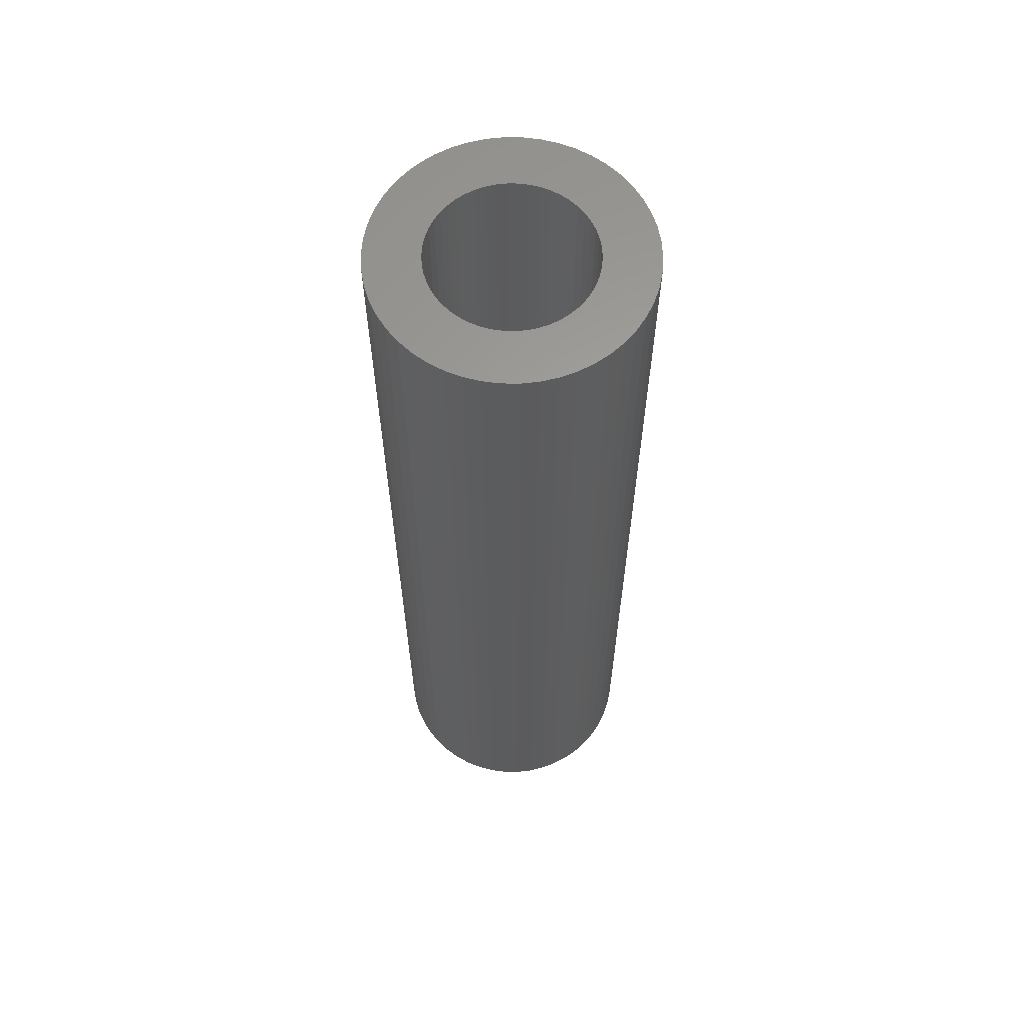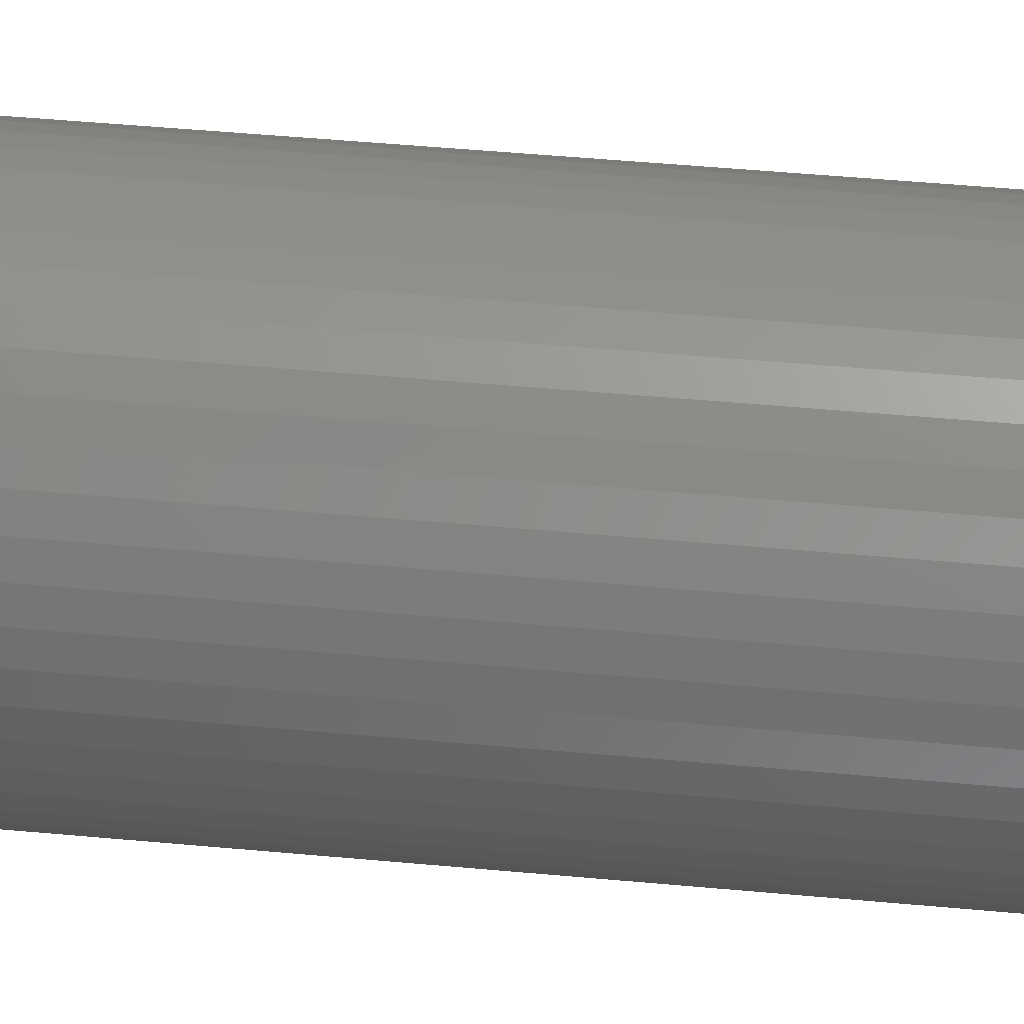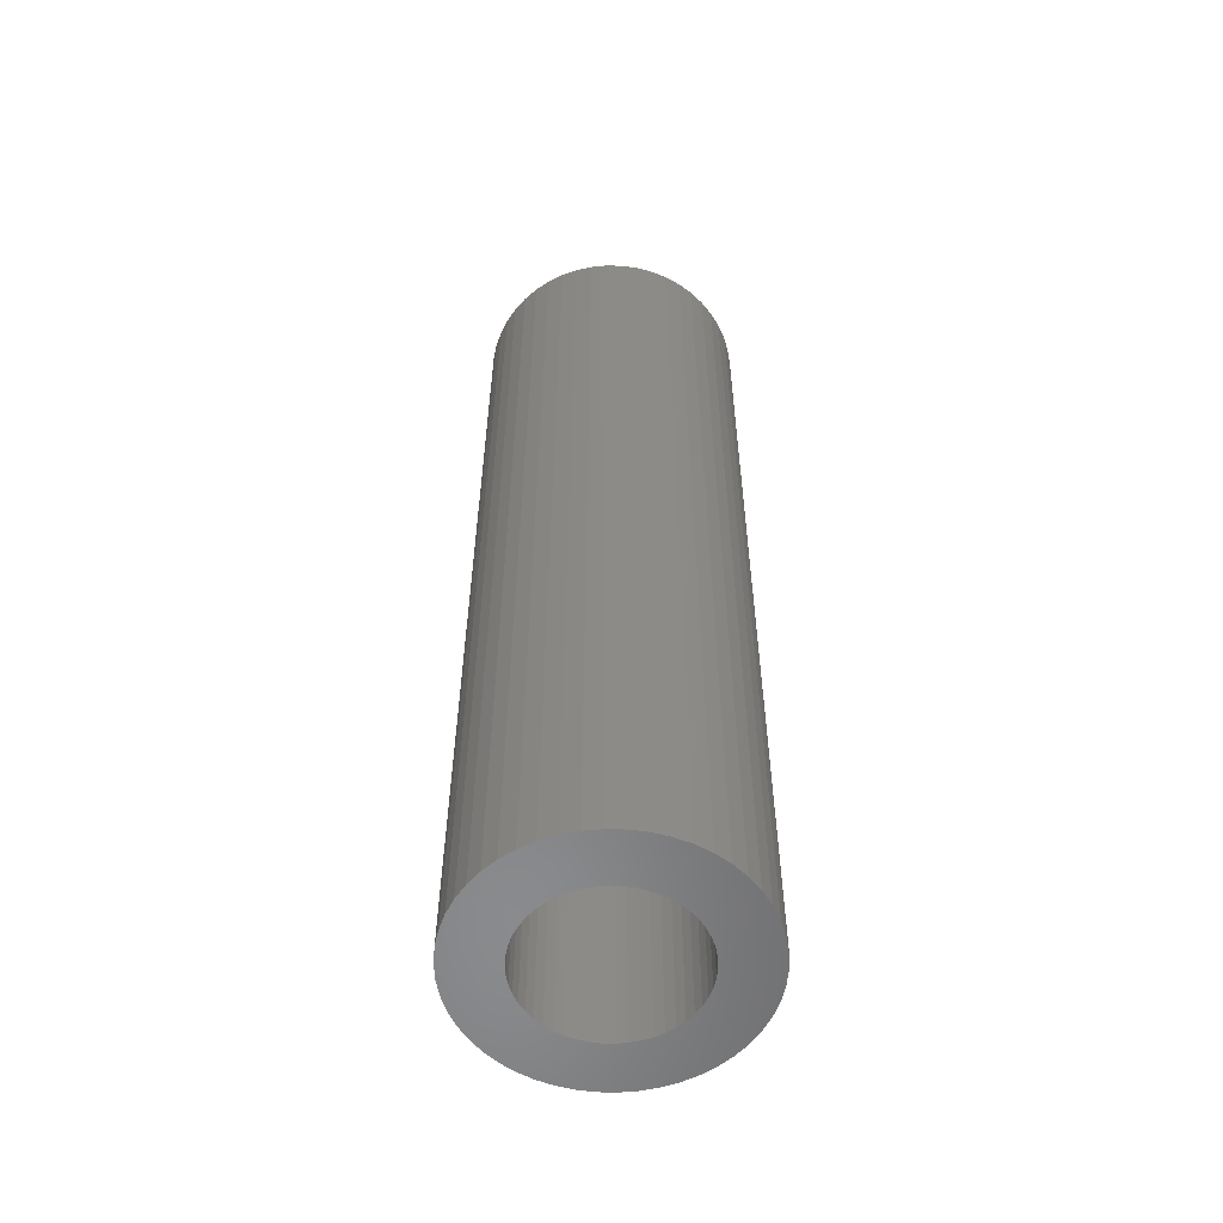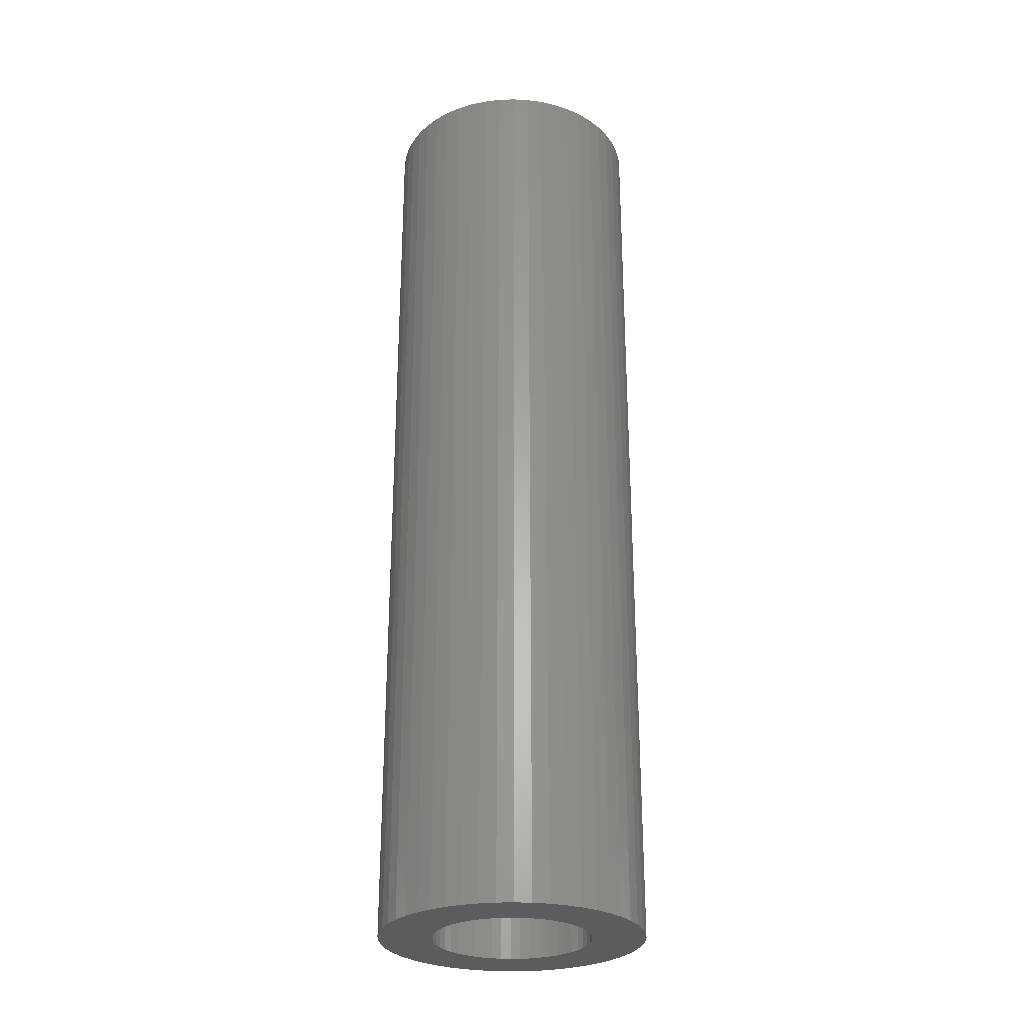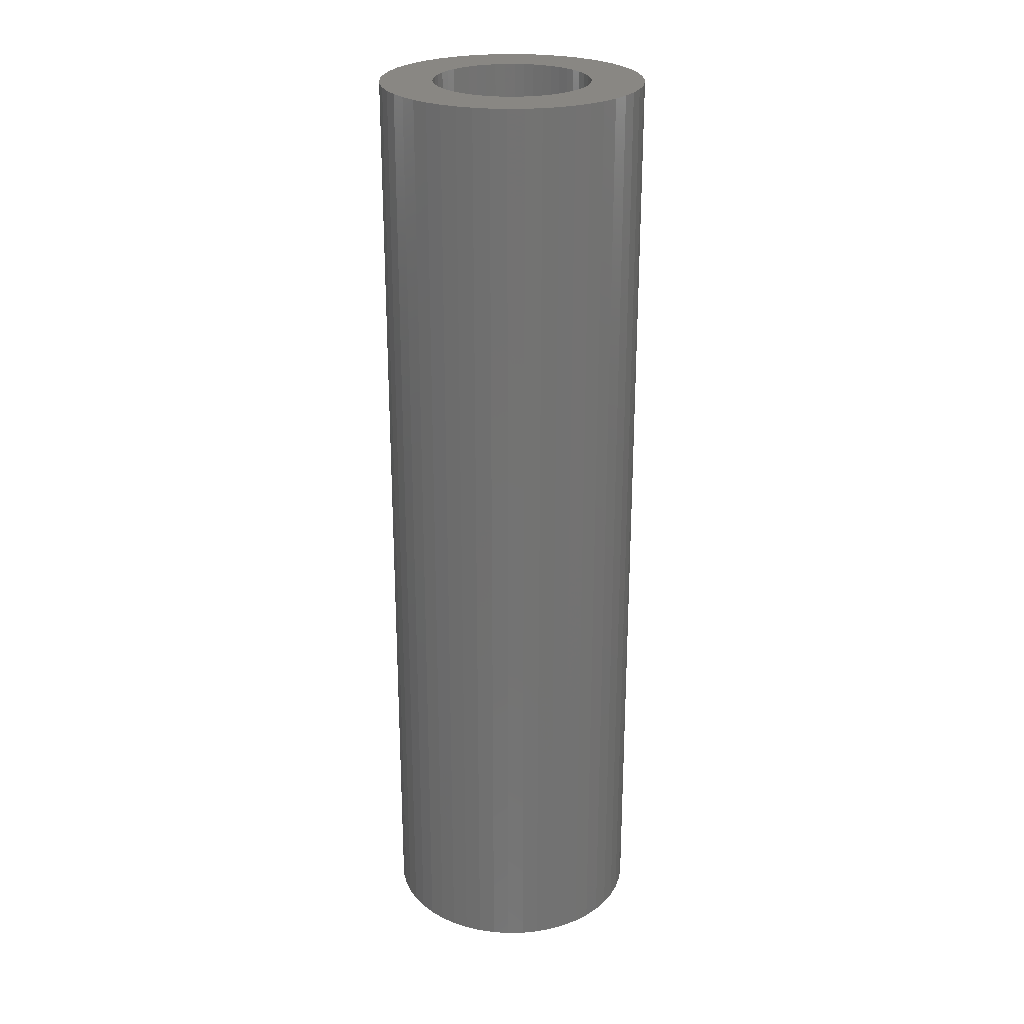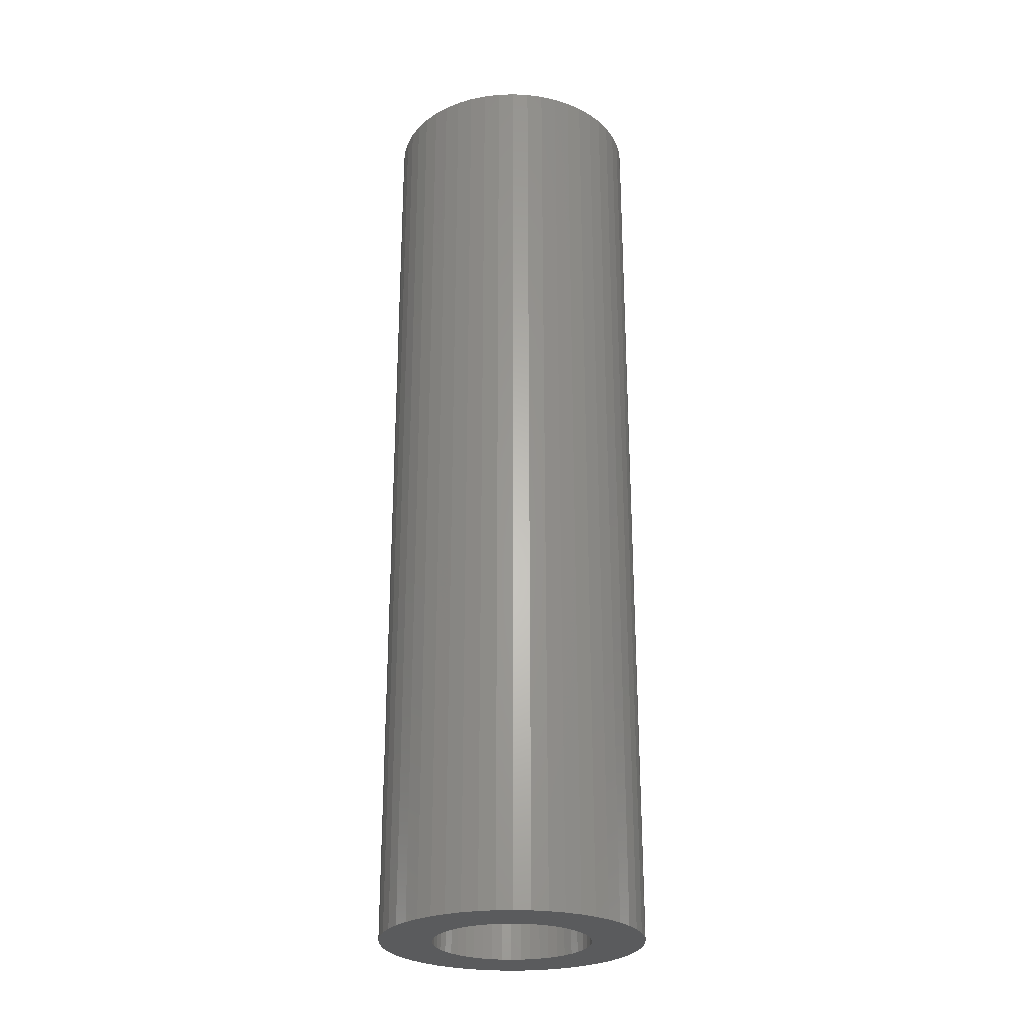
<metadata>
{"format":"stl","ext":"stl","renderer":"f3d","projection":"perspective","resolution":1024,"background":"white","views":[{"elev":61.9,"azim":-93.0,"up":"+Z"},{"elev":45.4,"azim":96.2,"up":"+Y"},{"elev":-56.3,"azim":13.0,"up":"+Z"},{"elev":-27.9,"azim":17.1,"up":"+Z"},{"elev":25.2,"azim":127.9,"up":"+Z"},{"elev":-26.3,"azim":39.0,"up":"+Z"}]}
</metadata>
<code>
# stl→obj: 200 verts, 400 faces
v 2.5 0 9
v 2.48 0.3133 -9
v 2.48 0.3133 9
v 2.5 0 -9
v -2.5 0 -9
v -2.48 0.3133 9
v -2.48 0.3133 -9
v -2.5 0 9
v 0.157 2.495 -9
v -0.157 2.495 9
v 0.157 2.495 9
v -0.157 2.495 -9
v 1.822 1.711 -9
v 1.594 1.926 9
v 1.822 1.711 9
v 1.594 1.926 -9
v -1.594 1.926 -9
v -1.822 1.711 9
v -1.594 1.926 9
v -1.822 1.711 -9
v -0.7725 2.378 -9
v -1.064 2.262 9
v -0.7725 2.378 9
v -1.064 2.262 -9
v 1.822 -1.711 9
v 2.023 -1.469 -9
v 2.023 -1.469 9
v 1.822 -1.711 -9
v 2.324 0.9203 9
v 2.191 1.204 -9
v 2.191 1.204 9
v 2.324 0.9203 -9
v 1.064 2.262 -9
v 0.7725 2.378 9
v 1.064 2.262 9
v 0.7725 2.378 -9
v 0.4685 2.456 9
v 0.4685 2.456 -9
v 1.34 2.111 9
v 1.34 2.111 -9
v -2.324 0.9203 -9
v -2.191 1.204 9
v -2.191 1.204 -9
v -2.324 0.9203 9
v -2.023 1.469 9
v -2.023 1.469 -9
v -2.421 0.6217 9
v -2.421 0.6217 -9
v -1.34 2.111 -9
v -1.34 2.111 9
v -0.4685 2.456 9
v -0.4685 2.456 -9
v -0.7725 -2.378 -9
v -0.4685 -2.456 9
v -0.7725 -2.378 9
v -0.4685 -2.456 -9
v 0.157 -2.495 -9
v 0.4685 -2.456 9
v 0.157 -2.495 9
v 0.4685 -2.456 -9
v 2.421 0.6217 9
v 2.421 0.6217 -9
v 2.023 1.469 9
v 2.023 1.469 -9
v 1.5 0 9
v 1.488 0.188 9
v 2.48 -0.3133 9
v 1.453 0.373 9
v 1.488 -0.188 9
v 1.395 0.5522 9
v 2.421 -0.6217 9
v 1.314 0.7226 9
v 1.453 -0.373 9
v 1.214 0.8817 9
v 2.324 -0.9203 9
v 1.093 1.027 9
v 1.395 -0.5522 9
v 2.191 -1.204 9
v 0.9561 1.156 9
v 0.8037 1.266 9
v 0.6387 1.357 9
v 0.4635 1.427 9
v 0.2811 1.473 9
v 0.09418 1.497 9
v -0.09418 1.497 9
v -0.2811 1.473 9
v -0.4635 1.427 9
v -0.6387 1.357 9
v -0.8037 1.266 9
v -0.9561 1.156 9
v -1.093 1.027 9
v -1.214 0.8817 9
v -1.314 0.7226 9
v -1.395 0.5522 9
v 1.314 -0.7226 9
v 1.214 -0.8817 9
v 1.093 -1.027 9
v 1.594 -1.926 9
v 0.9561 -1.156 9
v 1.34 -2.111 9
v 0.8037 -1.266 9
v 1.064 -2.262 9
v 0.6387 -1.357 9
v 0.7725 -2.378 9
v 0.4635 -1.427 9
v 0.2811 -1.473 9
v 0.09418 -1.497 9
v -0.09418 -1.497 9
v -0.157 -2.495 9
v -0.2811 -1.473 9
v -0.4635 -1.427 9
v -0.6387 -1.357 9
v -1.064 -2.262 9
v -0.8037 -1.266 9
v -1.34 -2.111 9
v -0.9561 -1.156 9
v -1.594 -1.926 9
v -1.093 -1.027 9
v -1.822 -1.711 9
v -1.214 -0.8817 9
v -2.023 -1.469 9
v -1.314 -0.7226 9
v -2.191 -1.204 9
v -1.395 -0.5522 9
v -2.324 -0.9203 9
v -1.453 -0.373 9
v -2.421 -0.6217 9
v -1.488 -0.188 9
v -2.48 -0.3133 9
v -1.5 0 9
v -1.453 0.373 9
v -1.488 0.188 9
v 2.48 -0.3133 -9
v 1.34 -2.111 -9
v 1.594 -1.926 -9
v 2.324 -0.9203 -9
v 2.191 -1.204 -9
v -0.157 -2.495 -9
v -2.191 -1.204 -9
v -2.324 -0.9203 -9
v -2.48 -0.3133 -9
v -2.421 -0.6217 -9
v 0.7725 -2.378 -9
v 1.064 -2.262 -9
v 2.421 -0.6217 -9
v -1.064 -2.262 -9
v 1.5 0 -9
v 1.488 -0.188 -9
v 1.453 -0.373 -9
v 1.488 0.188 -9
v 1.395 -0.5522 -9
v 1.314 -0.7226 -9
v 1.453 0.373 -9
v 1.214 -0.8817 -9
v 1.093 -1.027 -9
v 1.395 0.5522 -9
v 0.9561 -1.156 -9
v 0.8037 -1.266 -9
v 0.6387 -1.357 -9
v 0.4635 -1.427 -9
v 0.2811 -1.473 -9
v 0.09418 -1.497 -9
v -0.09418 -1.497 -9
v -0.2811 -1.473 -9
v -0.4635 -1.427 -9
v -0.6387 -1.357 -9
v -0.8037 -1.266 -9
v -1.34 -2.111 -9
v -0.9561 -1.156 -9
v -1.594 -1.926 -9
v -1.093 -1.027 -9
v -1.822 -1.711 -9
v -1.214 -0.8817 -9
v -2.023 -1.469 -9
v -1.314 -0.7226 -9
v -1.395 -0.5522 -9
v 1.314 0.7226 -9
v 1.214 0.8817 -9
v 1.093 1.027 -9
v 0.9561 1.156 -9
v 0.8037 1.266 -9
v 0.6387 1.357 -9
v 0.4635 1.427 -9
v 0.2811 1.473 -9
v 0.09418 1.497 -9
v -0.09418 1.497 -9
v -0.2811 1.473 -9
v -0.4635 1.427 -9
v -0.6387 1.357 -9
v -0.8037 1.266 -9
v -0.9561 1.156 -9
v -1.093 1.027 -9
v -1.214 0.8817 -9
v -1.314 0.7226 -9
v -1.395 0.5522 -9
v -1.453 0.373 -9
v -1.488 0.188 -9
v -1.5 0 -9
v -1.453 -0.373 -9
v -1.488 -0.188 -9
f 1 2 3
f 2 1 4
f 5 6 7
f 6 5 8
f 9 10 11
f 10 9 12
f 13 14 15
f 14 13 16
f 17 18 19
f 18 17 20
f 21 22 23
f 22 21 24
f 25 26 27
f 26 25 28
f 29 30 31
f 30 29 32
f 33 34 35
f 34 33 36
f 36 37 34
f 37 36 38
f 16 39 14
f 39 16 40
f 41 42 43
f 42 41 44
f 43 45 46
f 45 43 42
f 7 47 48
f 47 7 6
f 49 19 50
f 19 49 17
f 12 51 10
f 51 12 52
f 53 54 55
f 54 53 56
f 57 58 59
f 58 57 60
f 61 32 29
f 32 61 62
f 3 62 61
f 62 3 2
f 63 13 15
f 13 63 64
f 31 64 63
f 64 31 30
f 38 11 37
f 11 38 9
f 40 35 39
f 35 40 33
f 65 1 3
f 66 3 61
f 1 65 67
f 68 61 29
f 69 67 65
f 70 29 31
f 67 69 71
f 72 31 63
f 73 71 69
f 74 63 15
f 71 73 75
f 76 15 14
f 77 75 73
f 75 77 78
f 3 66 65
f 61 68 66
f 29 70 68
f 79 14 39
f 31 72 70
f 63 74 72
f 15 76 74
f 80 39 35
f 14 79 76
f 39 80 79
f 81 35 34
f 35 81 80
f 82 34 37
f 34 82 81
f 37 83 82
f 11 83 37
f 11 84 83
f 11 85 84
f 10 85 11
f 10 86 85
f 51 86 10
f 86 51 87
f 23 87 51
f 87 23 88
f 22 88 23
f 88 22 89
f 50 89 22
f 89 50 90
f 19 90 50
f 90 19 91
f 18 91 19
f 91 18 92
f 45 92 18
f 92 45 93
f 93 42 94
f 42 93 45
f 95 78 77
f 78 95 27
f 96 27 95
f 27 96 25
f 97 25 96
f 25 97 98
f 99 98 97
f 98 99 100
f 101 100 99
f 100 101 102
f 103 102 101
f 102 103 104
f 105 104 103
f 104 105 58
f 106 58 105
f 106 59 58
f 107 59 106
f 108 59 107
f 108 109 59
f 110 109 108
f 54 110 111
f 110 54 109
f 55 111 112
f 111 55 54
f 113 112 114
f 115 114 116
f 112 113 55
f 117 116 118
f 119 118 120
f 121 120 122
f 114 115 113
f 123 122 124
f 125 124 126
f 127 126 128
f 116 117 115
f 129 128 130
f 44 94 42
f 94 44 131
f 118 119 117
f 47 131 44
f 120 121 119
f 131 47 132
f 122 123 121
f 6 132 47
f 124 125 123
f 132 6 130
f 126 127 125
f 8 130 6
f 128 129 127
f 130 8 129
f 67 4 1
f 4 67 133
f 134 98 100
f 98 134 135
f 78 136 75
f 136 78 137
f 27 137 78
f 137 27 26
f 56 109 54
f 109 56 138
f 139 125 140
f 125 139 123
f 141 8 5
f 8 141 129
f 140 127 142
f 127 140 125
f 135 25 98
f 25 135 28
f 143 102 104
f 102 143 144
f 60 104 58
f 104 60 143
f 46 18 20
f 18 46 45
f 48 44 41
f 44 48 47
f 24 50 22
f 50 24 49
f 52 23 51
f 23 52 21
f 75 145 71
f 145 75 136
f 71 133 67
f 133 71 145
f 146 55 113
f 55 146 53
f 142 129 141
f 129 142 127
f 147 4 133
f 148 133 145
f 4 147 2
f 149 145 136
f 150 2 147
f 151 136 137
f 2 150 62
f 152 137 26
f 153 62 150
f 154 26 28
f 62 153 32
f 155 28 135
f 156 32 153
f 32 156 30
f 133 148 147
f 145 149 148
f 136 151 149
f 157 135 134
f 137 152 151
f 26 154 152
f 28 155 154
f 158 134 144
f 135 157 155
f 134 158 157
f 159 144 143
f 144 159 158
f 160 143 60
f 143 160 159
f 60 161 160
f 57 161 60
f 57 162 161
f 57 163 162
f 138 163 57
f 138 164 163
f 56 164 138
f 164 56 165
f 53 165 56
f 165 53 166
f 146 166 53
f 166 146 167
f 168 167 146
f 167 168 169
f 170 169 168
f 169 170 171
f 172 171 170
f 171 172 173
f 174 173 172
f 173 174 175
f 175 139 176
f 139 175 174
f 177 30 156
f 30 177 64
f 178 64 177
f 64 178 13
f 179 13 178
f 13 179 16
f 180 16 179
f 16 180 40
f 181 40 180
f 40 181 33
f 182 33 181
f 33 182 36
f 183 36 182
f 36 183 38
f 184 38 183
f 184 9 38
f 185 9 184
f 186 9 185
f 186 12 9
f 187 12 186
f 52 187 188
f 187 52 12
f 21 188 189
f 188 21 52
f 24 189 190
f 49 190 191
f 189 24 21
f 17 191 192
f 20 192 193
f 46 193 194
f 190 49 24
f 43 194 195
f 41 195 196
f 48 196 197
f 191 17 49
f 7 197 198
f 140 176 139
f 176 140 199
f 192 20 17
f 142 199 140
f 193 46 20
f 199 142 200
f 194 43 46
f 141 200 142
f 195 41 43
f 200 141 198
f 196 48 41
f 5 198 141
f 197 7 48
f 198 5 7
f 144 100 102
f 100 144 134
f 138 59 109
f 59 138 57
f 172 117 119
f 117 172 170
f 172 121 174
f 121 172 119
f 174 123 139
f 123 174 121
f 168 113 115
f 113 168 146
f 170 115 117
f 115 170 168
f 147 66 150
f 66 147 65
f 130 197 132
f 197 130 198
f 186 84 85
f 84 186 185
f 180 76 79
f 76 180 179
f 192 90 91
f 90 192 191
f 189 87 88
f 87 189 188
f 156 72 177
f 72 156 70
f 150 68 153
f 68 150 66
f 183 81 82
f 81 183 182
f 184 82 83
f 82 184 183
f 181 79 80
f 79 181 180
f 94 194 93
f 194 94 195
f 93 193 92
f 193 93 194
f 131 195 94
f 195 131 196
f 191 89 90
f 89 191 190
f 187 85 86
f 85 187 186
f 148 65 147
f 65 148 69
f 164 111 110
f 111 164 165
f 122 176 124
f 176 122 175
f 161 107 106
f 107 161 162
f 153 70 156
f 70 153 68
f 178 76 179
f 76 178 74
f 177 74 178
f 74 177 72
f 185 83 84
f 83 185 184
f 182 80 81
f 80 182 181
f 92 192 91
f 192 92 193
f 132 196 131
f 196 132 197
f 190 88 89
f 88 190 189
f 188 86 87
f 86 188 187
f 151 73 149
f 73 151 77
f 149 69 148
f 69 149 73
f 163 110 108
f 110 163 164
f 124 199 126
f 199 124 176
f 159 105 103
f 105 159 160
f 160 106 105
f 106 160 161
f 158 103 101
f 103 158 159
f 155 99 97
f 99 155 157
f 152 77 151
f 77 152 95
f 155 96 154
f 96 155 97
f 165 112 111
f 112 165 166
f 169 118 116
f 118 169 171
f 128 198 130
f 198 128 200
f 126 200 128
f 200 126 199
f 157 101 99
f 101 157 158
f 154 95 152
f 95 154 96
f 162 108 107
f 108 162 163
f 167 116 114
f 116 167 169
f 120 175 122
f 175 120 173
f 166 114 112
f 114 166 167
f 118 173 120
f 173 118 171

</code>
